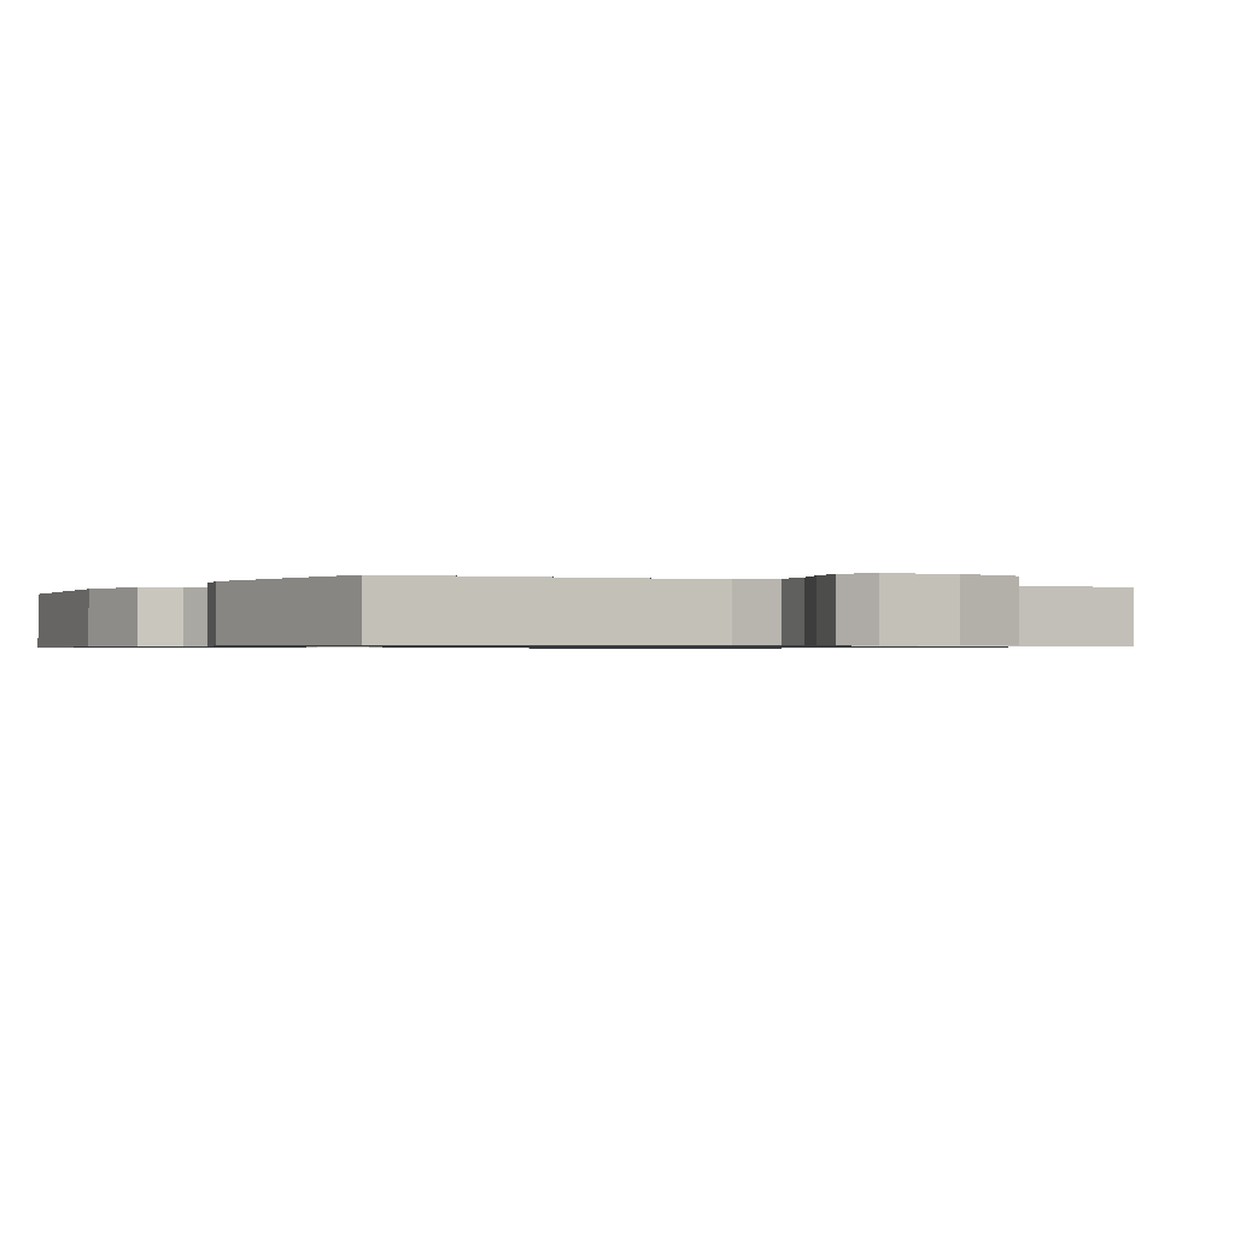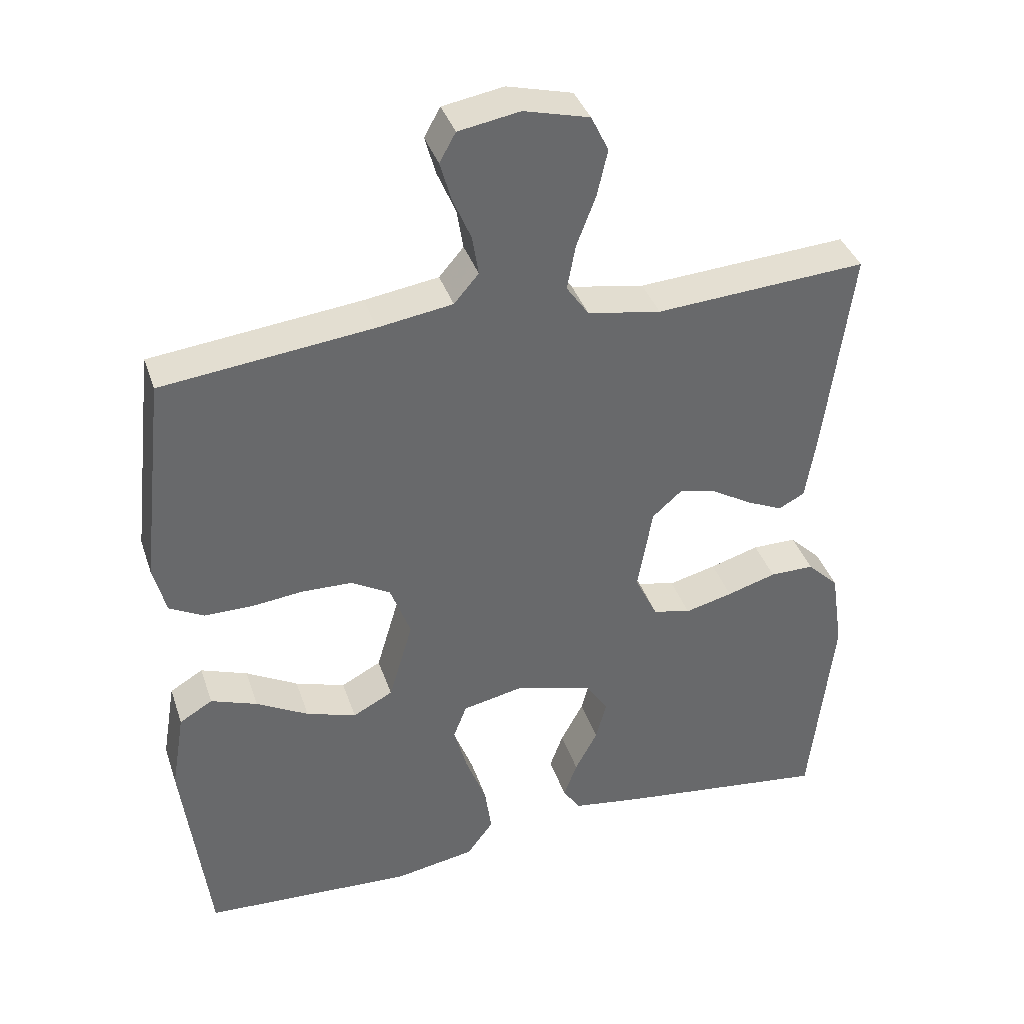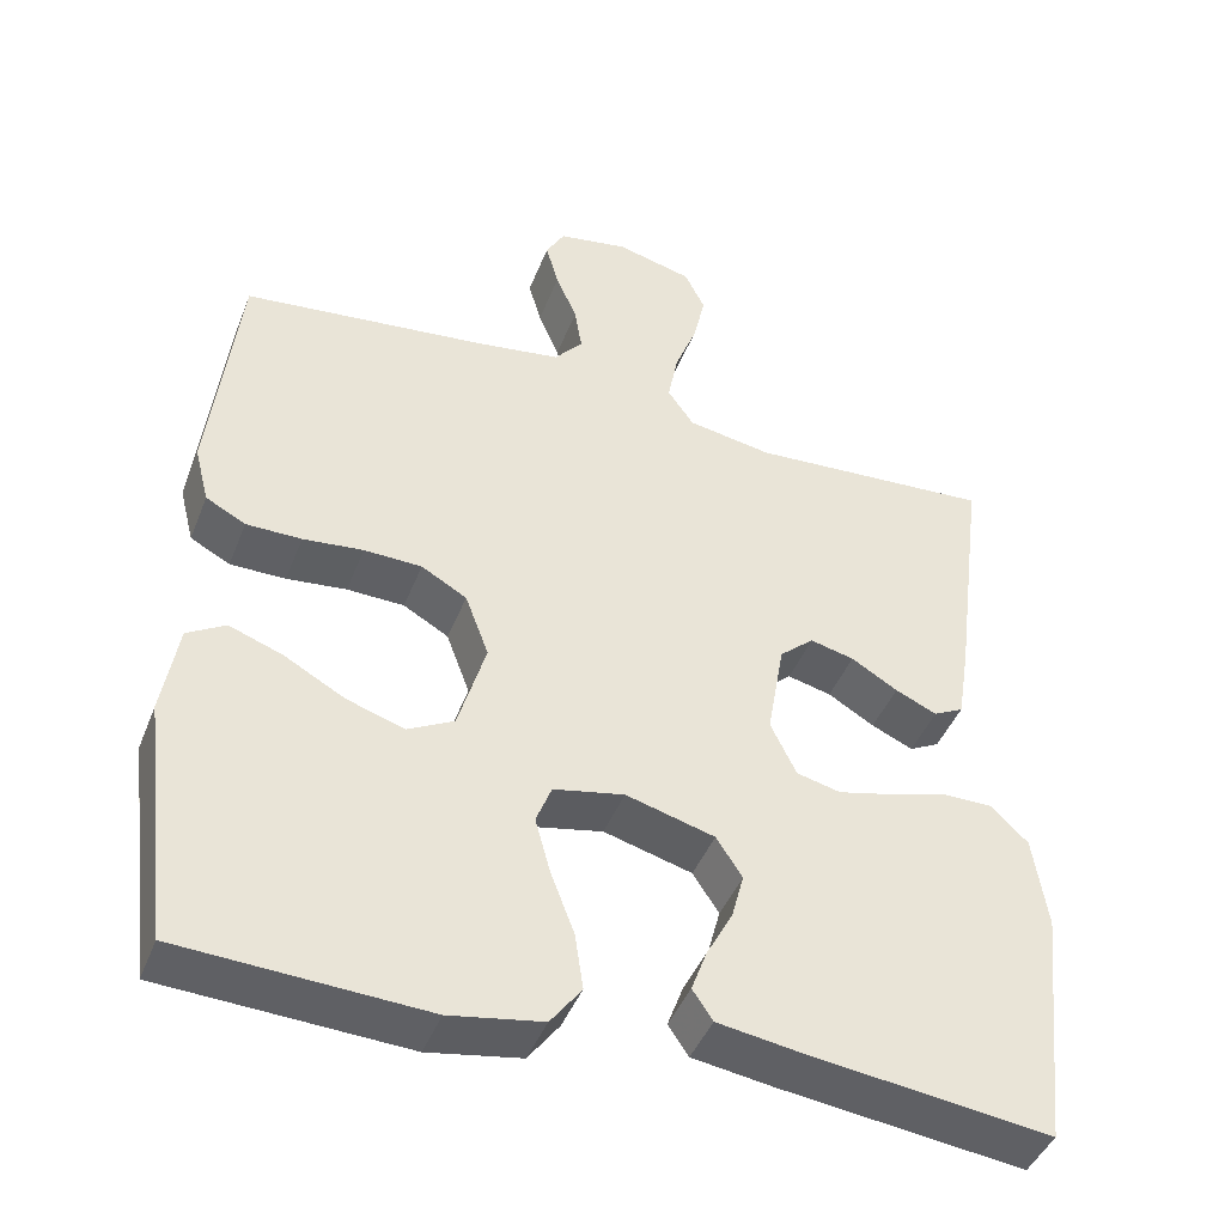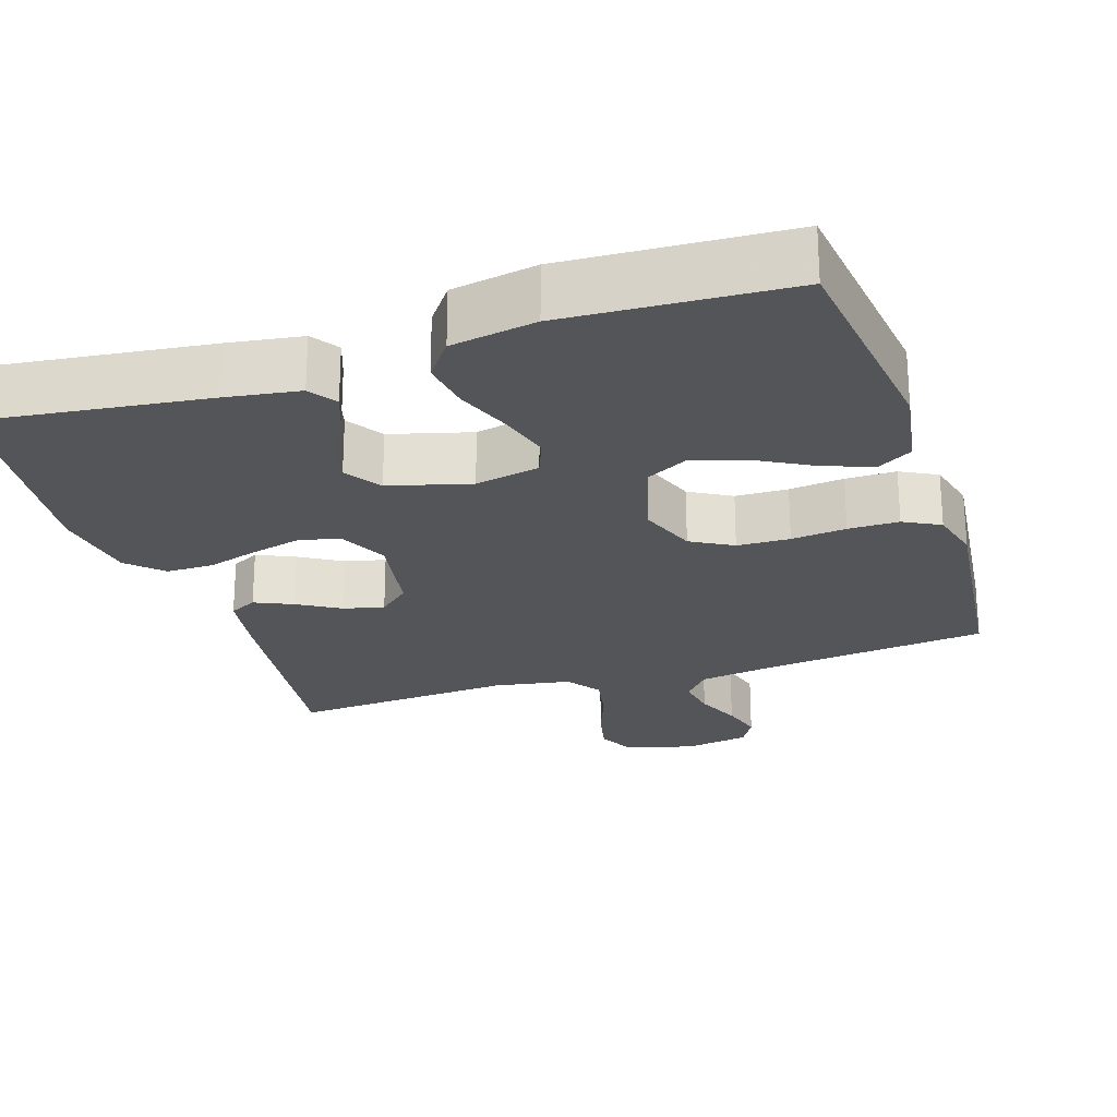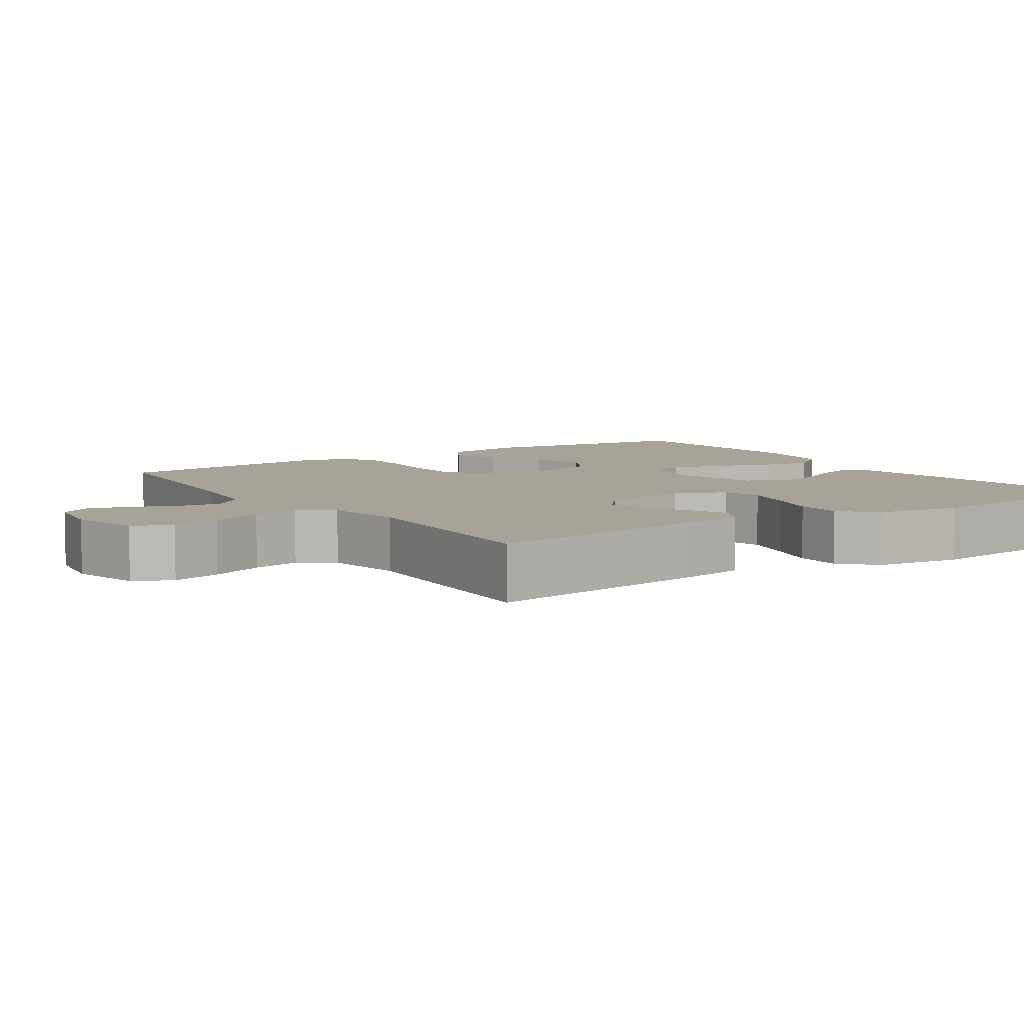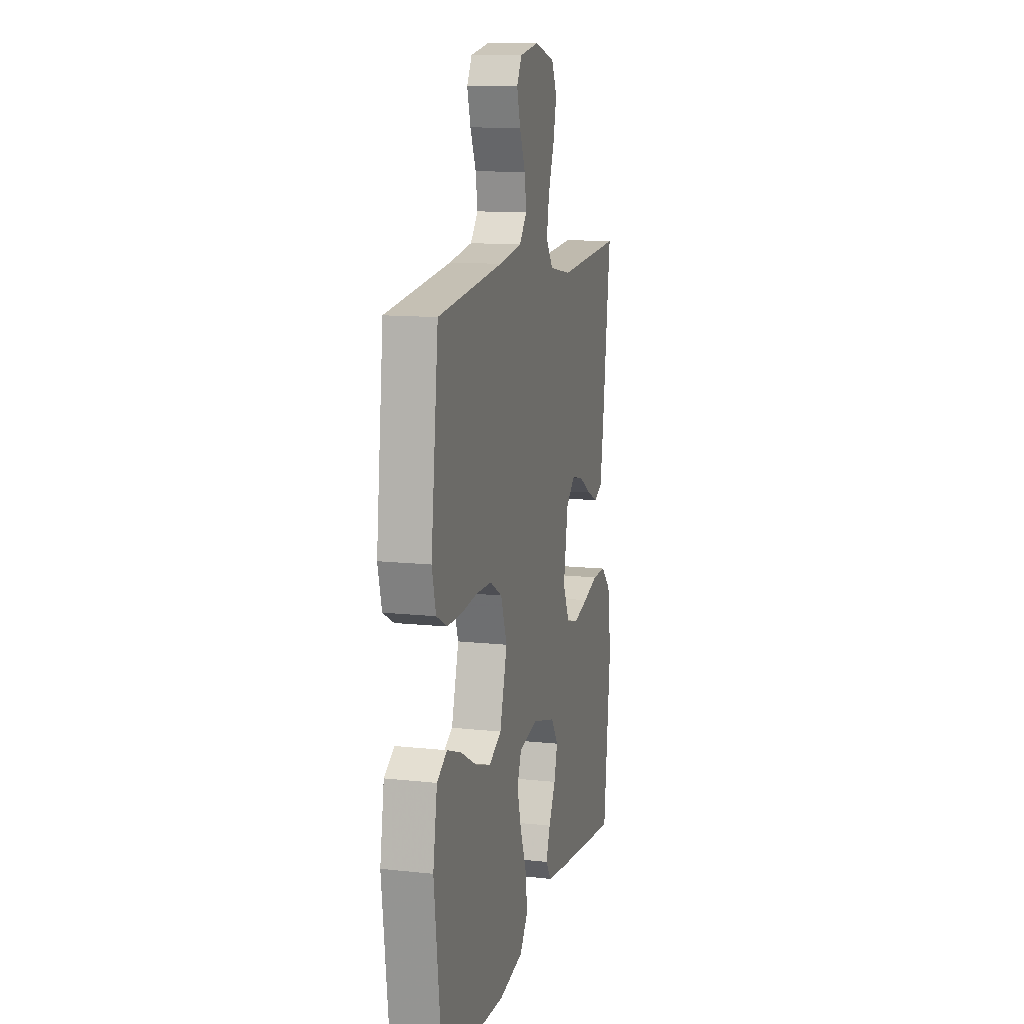
<metadata>
{"format":"obj","ext":"obj","renderer":"f3d","projection":"perspective","resolution":1024,"background":"white","views":[{"elev":-0.8,"azim":-30.3,"up":"+Y"},{"elev":38.0,"azim":-17.7,"up":"+Z"},{"elev":-43.9,"azim":-20.7,"up":"+Z"},{"elev":-24.1,"azim":-161.9,"up":"+Y"},{"elev":6.8,"azim":55.9,"up":"+Y"},{"elev":12.2,"azim":-75.6,"up":"+Z"}]}
</metadata>
<code>
v -0.5 0.07 -0.5
v -0.537 0.07 -0.2
v -0.518 0.07 -0.086
v -0.471 0.07 -0.058
v -0.405 0.07 -0.082
v -0.331 0.07 -0.123
v -0.26 0.07 -0.146
v -0.203 0.07 -0.116
v -0.169 0.07 0
v -0.198 0.07 0.078
v -0.254 0.07 0.11
v -0.325 0.07 0.112
v -0.399 0.07 0.104
v -0.467 0.07 0.104
v -0.516 0.07 0.13
v -0.534 0.07 0.2
v -0.5 0.07 0.5
v -0.2 0.07 0.534
v -0.094 0.07 0.55
v -0.059 0.07 0.591
v -0.068 0.07 0.647
v -0.094 0.07 0.708
v -0.11 0.07 0.764
v -0.087 0.07 0.805
v 0 0.07 0.82
v 0.093 0.07 0.796
v 0.118 0.07 0.745
v 0.103 0.07 0.679
v 0.076 0.07 0.608
v 0.064 0.07 0.544
v 0.096 0.07 0.498
v 0.2 0.07 0.48
v 0.5 0.07 0.5
v 0.461 0.07 0.2
v 0.446 0.07 0.107
v 0.409 0.07 0.088
v 0.358 0.07 0.111
v 0.301 0.07 0.145
v 0.247 0.07 0.158
v 0.205 0.07 0.121
v 0.184 0.07 0
v 0.216 0.07 -0.066
v 0.27 0.07 -0.079
v 0.338 0.07 -0.062
v 0.408 0.07 -0.041
v 0.471 0.07 -0.041
v 0.516 0.07 -0.085
v 0.533 0.07 -0.2
v 0.5 0.07 -0.5
v 0.2 0.07 -0.463
v 0.1 0.07 -0.448
v 0.075 0.07 -0.411
v 0.094 0.07 -0.359
v 0.126 0.07 -0.299
v 0.141 0.07 -0.242
v 0.109 0.07 -0.193
v 0 0.07 -0.163
v -0.087 0.07 -0.181
v -0.106 0.07 -0.23
v -0.087 0.07 -0.299
v -0.058 0.07 -0.375
v -0.048 0.07 -0.444
v -0.086 0.07 -0.495
v -0.2 0.07 -0.515
v -0.5 0 -0.5
v -0.537 0 -0.2
v -0.518 0 -0.086
v -0.471 0 -0.058
v -0.405 0 -0.082
v -0.331 0 -0.123
v -0.26 0 -0.146
v -0.203 0 -0.116
v -0.169 0 0
v -0.198 0 0.078
v -0.254 0 0.11
v -0.325 0 0.112
v -0.399 0 0.104
v -0.467 0 0.104
v -0.516 0 0.13
v -0.534 0 0.2
v -0.5 0 0.5
v -0.2 0 0.534
v -0.094 0 0.55
v -0.059 0 0.591
v -0.068 0 0.647
v -0.094 0 0.708
v -0.11 0 0.764
v -0.087 0 0.805
v 0 0 0.82
v 0.093 0 0.796
v 0.118 0 0.745
v 0.103 0 0.679
v 0.076 0 0.608
v 0.064 0 0.544
v 0.096 0 0.498
v 0.2 0 0.48
v 0.5 0 0.5
v 0.461 0 0.2
v 0.446 0 0.107
v 0.409 0 0.088
v 0.358 0 0.111
v 0.301 0 0.145
v 0.247 0 0.158
v 0.205 0 0.121
v 0.184 0 0
v 0.216 0 -0.066
v 0.27 0 -0.079
v 0.338 0 -0.062
v 0.408 0 -0.041
v 0.471 0 -0.041
v 0.516 0 -0.085
v 0.533 0 -0.2
v 0.5 0 -0.5
v 0.2 0 -0.463
v 0.1 0 -0.448
v 0.075 0 -0.411
v 0.094 0 -0.359
v 0.126 0 -0.299
v 0.141 0 -0.242
v 0.109 0 -0.193
v 0 0 -0.163
v -0.087 0 -0.181
v -0.106 0 -0.23
v -0.087 0 -0.299
v -0.058 0 -0.375
v -0.048 0 -0.444
v -0.086 0 -0.495
v -0.2 0 -0.515
f 4 5 6
f 3 4 6
f 2 3 6
f 1 2 6
f 64 1 6
f 63 64 6
f 62 63 6
f 61 62 6
f 60 61 6
f 59 60 6 7
f 58 59 7 8
f 57 58 8 9
f 56 57 9 10
f 52 53 54
f 51 52 54
f 50 51 54
f 49 50 54
f 48 49 54
f 47 48 54
f 46 47 54
f 45 46 54
f 44 45 54
f 43 44 54 55
f 42 43 55 56
f 36 37 38
f 35 36 38
f 34 35 38
f 33 34 38
f 32 33 38
f 31 32 38 39
f 30 31 39 40
f 27 28 29
f 26 27 29
f 25 26 29
f 24 25 29
f 23 24 29
f 22 23 29
f 21 22 29
f 20 21 29 30
f 30 40 41
f 20 30 41
f 19 20 41
f 16 17 18
f 15 16 18
f 14 15 18
f 13 14 18
f 12 13 18
f 11 12 18 19
f 42 56 10
f 41 42 10
f 19 41 10
f 10 11 19
f 70 69 68
f 70 68 67
f 70 67 66
f 70 66 65
f 70 65 128
f 70 128 127
f 70 127 126
f 70 126 125
f 70 125 124
f 71 70 124 123
f 72 71 123 122
f 73 72 122 121
f 74 73 121 120
f 118 117 116
f 118 116 115
f 118 115 114
f 118 114 113
f 118 113 112
f 118 112 111
f 118 111 110
f 118 110 109
f 118 109 108
f 119 118 108 107
f 120 119 107 106
f 102 101 100
f 102 100 99
f 102 99 98
f 102 98 97
f 102 97 96
f 103 102 96 95
f 104 103 95 94
f 93 92 91
f 93 91 90
f 93 90 89
f 93 89 88
f 93 88 87
f 93 87 86
f 93 86 85
f 94 93 85 84
f 105 104 94
f 105 94 84
f 105 84 83
f 82 81 80
f 82 80 79
f 82 79 78
f 82 78 77
f 82 77 76
f 83 82 76 75
f 74 120 106
f 74 106 105
f 74 105 83
f 83 75 74
f 1 65 66 2
f 2 66 67 3
f 3 67 68 4
f 4 68 69 5
f 5 69 70 6
f 6 70 71 7
f 7 71 72 8
f 8 72 73 9
f 9 73 74 10
f 10 74 75 11
f 11 75 76 12
f 12 76 77 13
f 13 77 78 14
f 14 78 79 15
f 15 79 80 16
f 16 80 81 17
f 17 81 82 18
f 18 82 83 19
f 19 83 84 20
f 20 84 85 21
f 21 85 86 22
f 22 86 87 23
f 23 87 88 24
f 24 88 89 25
f 25 89 90 26
f 26 90 91 27
f 27 91 92 28
f 28 92 93 29
f 29 93 94 30
f 30 94 95 31
f 31 95 96 32
f 32 96 97 33
f 33 97 98 34
f 34 98 99 35
f 35 99 100 36
f 36 100 101 37
f 37 101 102 38
f 38 102 103 39
f 39 103 104 40
f 40 104 105 41
f 41 105 106 42
f 42 106 107 43
f 43 107 108 44
f 44 108 109 45
f 45 109 110 46
f 46 110 111 47
f 47 111 112 48
f 48 112 113 49
f 49 113 114 50
f 50 114 115 51
f 51 115 116 52
f 52 116 117 53
f 53 117 118 54
f 54 118 119 55
f 55 119 120 56
f 56 120 121 57
f 57 121 122 58
f 58 122 123 59
f 59 123 124 60
f 60 124 125 61
f 61 125 126 62
f 62 126 127 63
f 63 127 128 64
f 64 128 65 1

</code>
